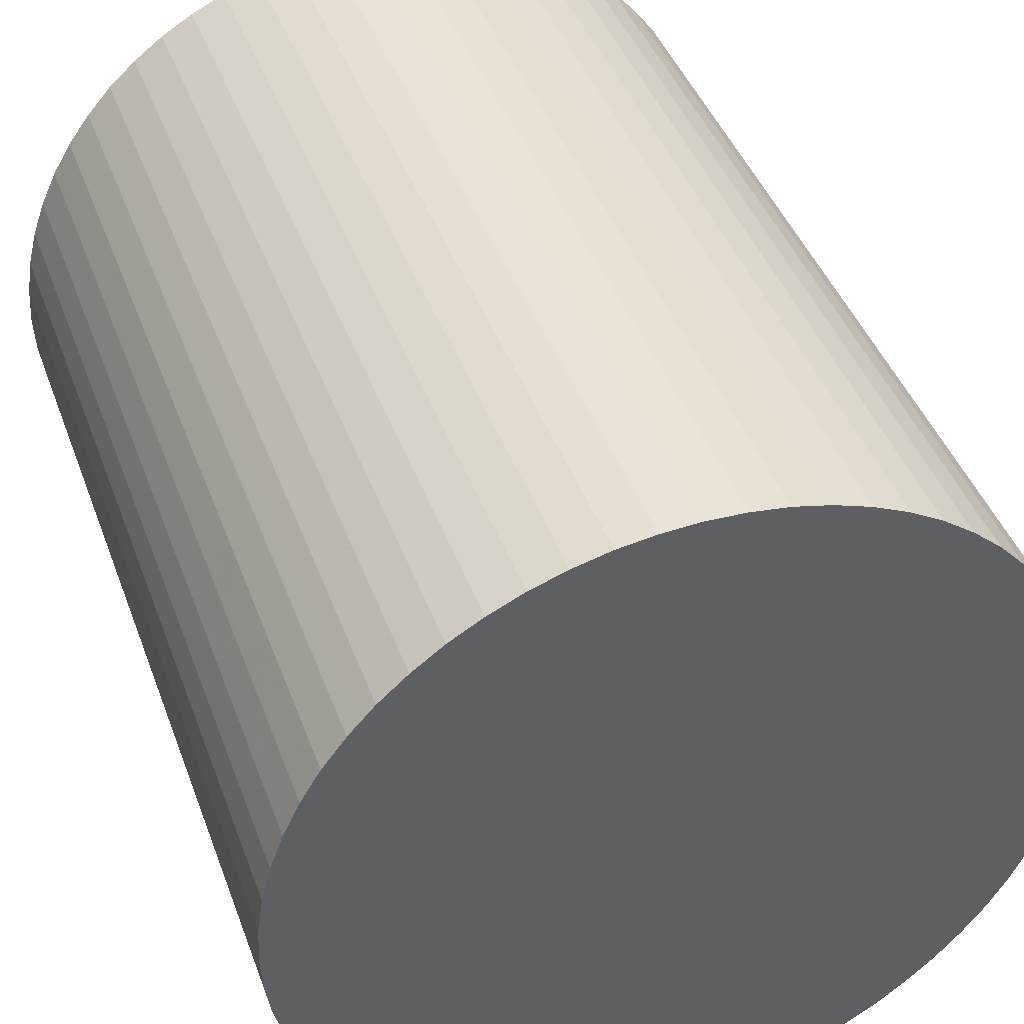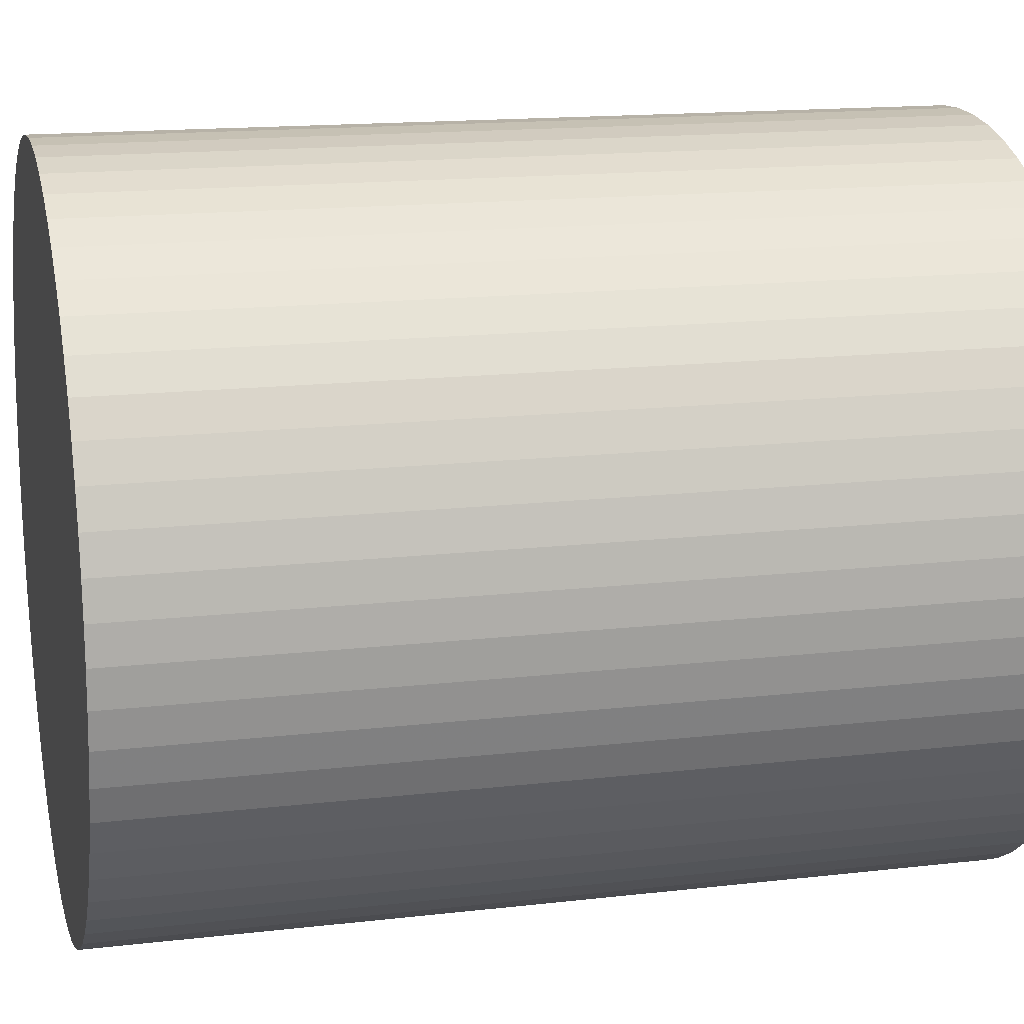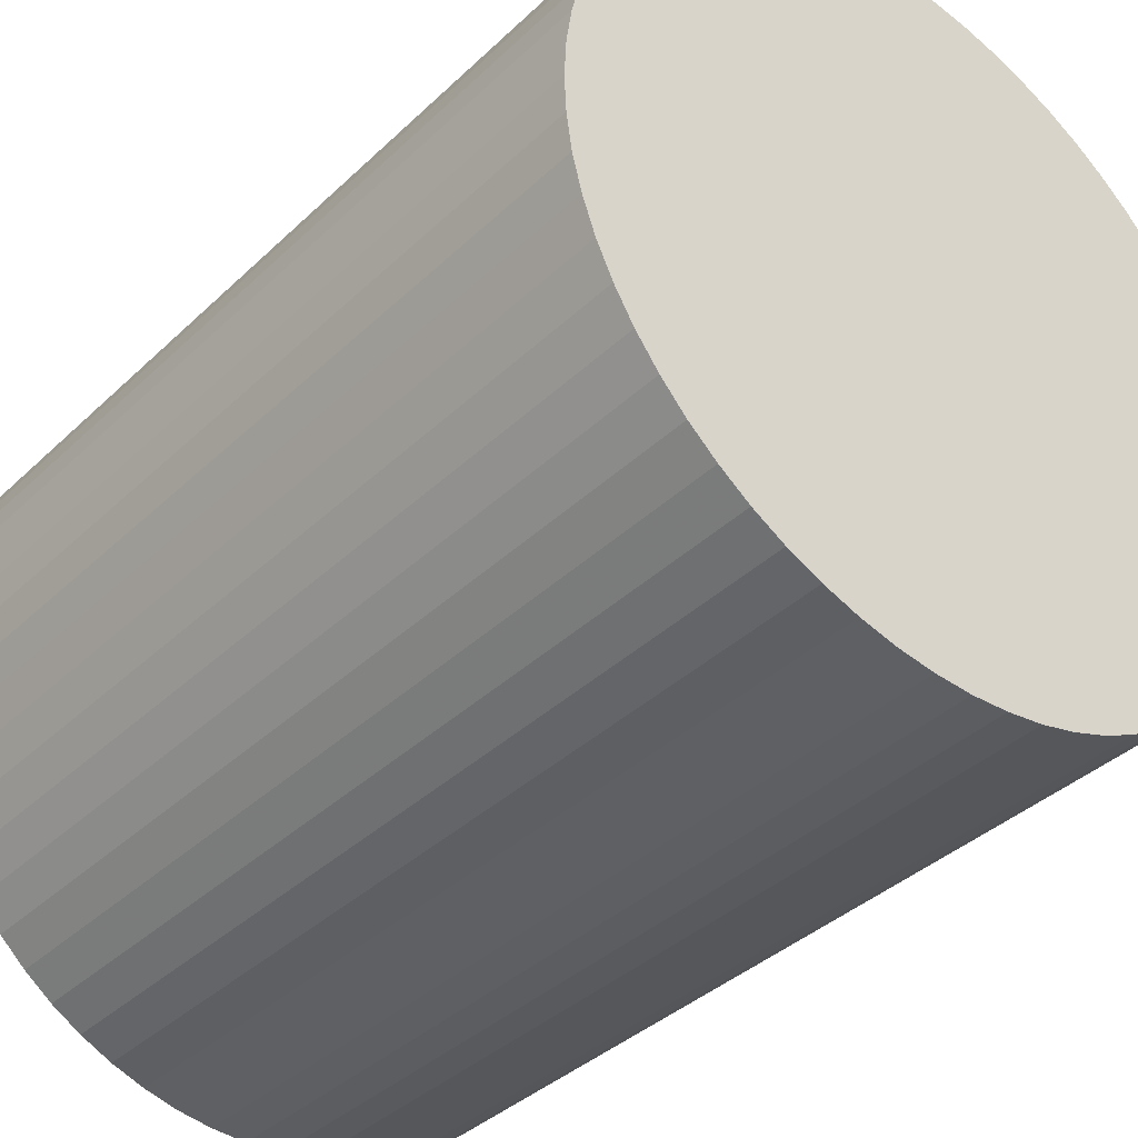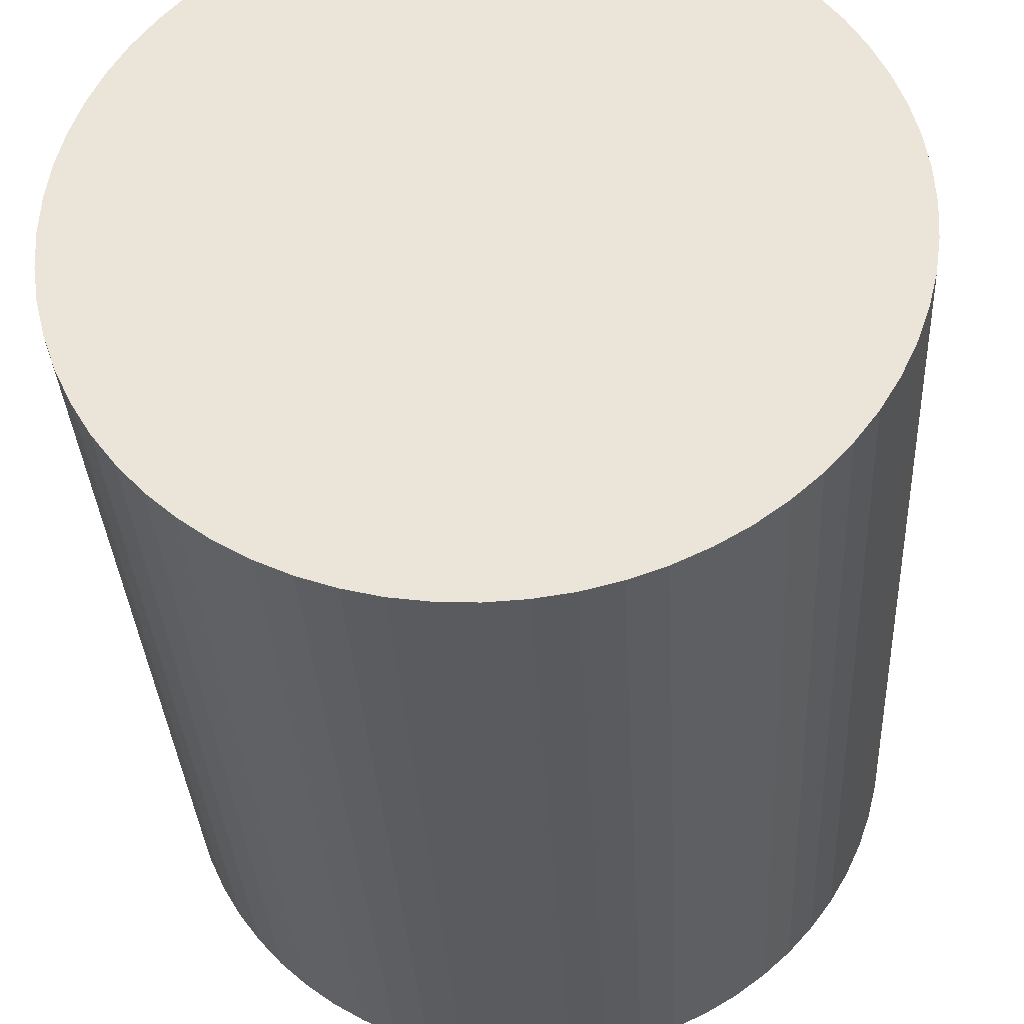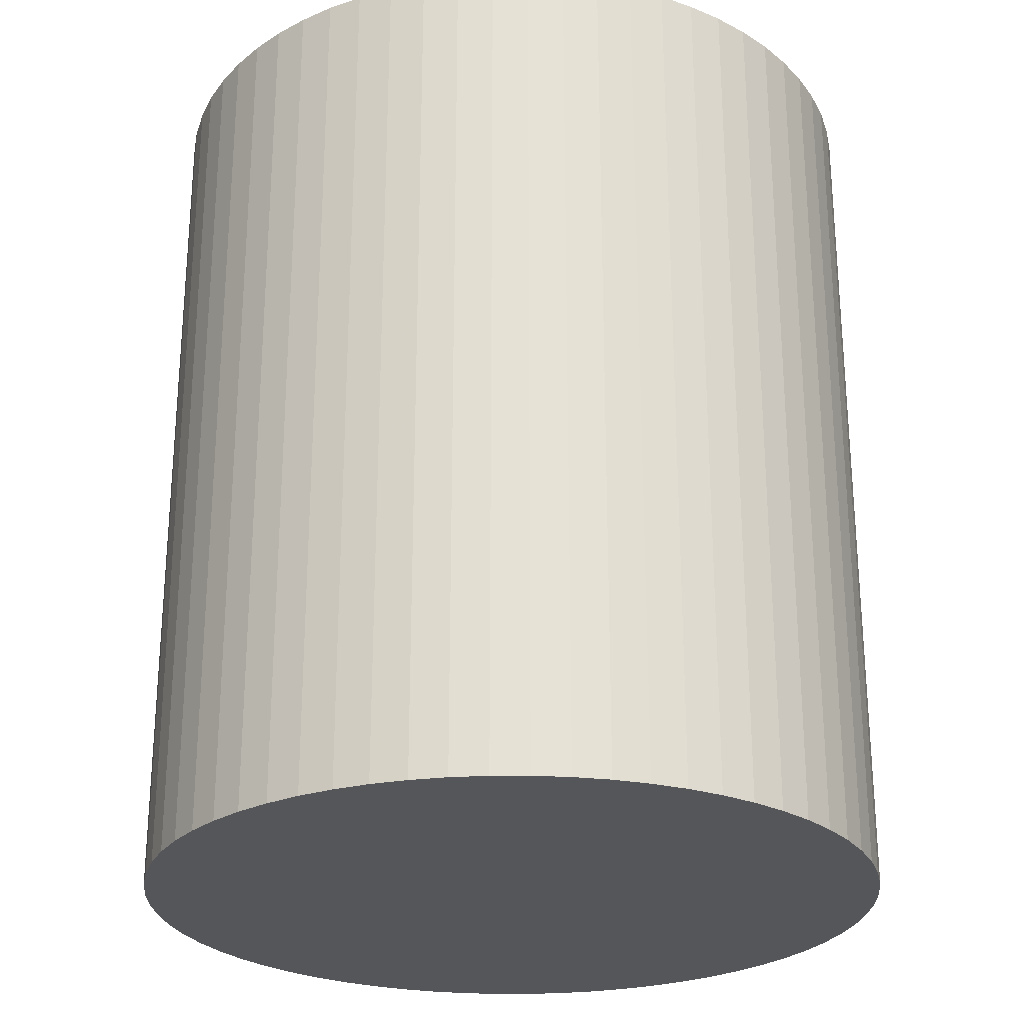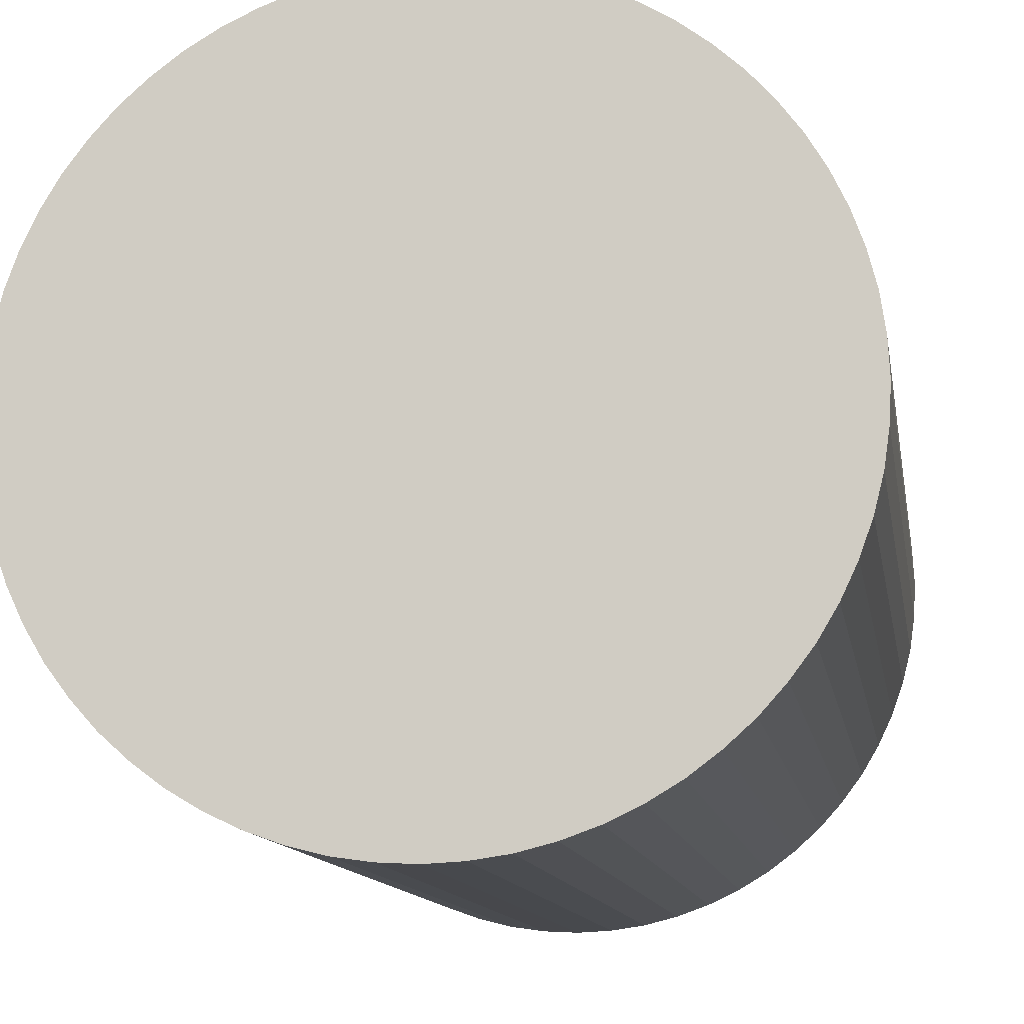
<metadata>
{"format":"obj","ext":"obj","renderer":"f3d","projection":"perspective","resolution":1024,"background":"white","views":[{"elev":42.6,"azim":-19.3,"up":"+Z"},{"elev":15.5,"azim":76.2,"up":"+Z"},{"elev":-37.7,"azim":140.1,"up":"+Z"},{"elev":-33.5,"azim":-177.0,"up":"+Z"},{"elev":-26.0,"azim":-148.8,"up":"+Y"},{"elev":-12.1,"azim":9.3,"up":"+Z"}]}
</metadata>
<code>
v 0.1575 0 0
v 0.1567 0 -0.01544
v 0.1545 0 -0.03073
v 0.1507 0 -0.04572
v 0.1455 0 -0.06027
v 0.1389 0 -0.07424
v 0.131 0 -0.0875
v 0.1217 0 -0.09992
v 0.1114 0 -0.1114
v 0.09992 0 -0.1217
v 0.0875 0 -0.131
v 0.07424 0 -0.1389
v 0.06027 0 -0.1455
v 0.04572 0 -0.1507
v 0.03073 0 -0.1545
v 0.01544 0 -0.1567
v 0 0 -0.1575
v -0.01544 0 -0.1567
v -0.03073 0 -0.1545
v -0.04572 0 -0.1507
v -0.06027 0 -0.1455
v -0.07424 0 -0.1389
v -0.0875 0 -0.131
v -0.09992 0 -0.1217
v -0.1114 0 -0.1114
v -0.1217 0 -0.09992
v -0.131 0 -0.0875
v -0.1389 0 -0.07424
v -0.1455 0 -0.06027
v -0.1507 0 -0.04572
v -0.1545 0 -0.03073
v -0.1567 0 -0.01544
v -0.1575 0 0
v -0.1567 0 0.01544
v -0.1545 0 0.03073
v -0.1507 0 0.04572
v -0.1455 0 0.06027
v -0.1389 0 0.07424
v -0.131 0 0.0875
v -0.1217 0 0.09992
v -0.1114 0 0.1114
v -0.09992 0 0.1217
v -0.0875 0 0.131
v -0.07424 0 0.1389
v -0.06027 0 0.1455
v -0.04572 0 0.1507
v -0.03073 0 0.1545
v -0.01544 0 0.1567
v 0 0 0.1575
v 0.01544 0 0.1567
v 0.03073 0 0.1545
v 0.04572 0 0.1507
v 0.06027 0 0.1455
v 0.07425 0 0.1389
v 0.0875 0 0.131
v 0.09992 0 0.1217
v 0.1114 0 0.1114
v 0.1217 0 0.09992
v 0.131 0 0.0875
v 0.1389 0 0.07424
v 0.1455 0 0.06027
v 0.1507 0 0.04572
v 0.1545 0 0.03073
v 0.1567 0 0.01544
v 0.1575 0.3723 0
v 0.1567 0.3723 -0.01544
v 0.1545 0.3723 -0.03073
v 0.1507 0.3723 -0.04572
v 0.1455 0.3723 -0.06027
v 0.1389 0.3723 -0.07424
v 0.131 0.3723 -0.0875
v 0.1217 0.3723 -0.09992
v 0.1114 0.3723 -0.1114
v 0.09992 0.3723 -0.1217
v 0.0875 0.3723 -0.131
v 0.07425 0.3723 -0.1389
v 0.06027 0.3723 -0.1455
v 0.04572 0.3723 -0.1507
v 0.03073 0.3723 -0.1545
v 0.01544 0.3723 -0.1567
v 2.446e-07 0.3723 -0.1575
v -0.01544 0.3723 -0.1567
v -0.03073 0.3723 -0.1545
v -0.04572 0.3723 -0.1507
v -0.06027 0.3723 -0.1455
v -0.07424 0.3723 -0.1389
v -0.0875 0.3723 -0.131
v -0.09992 0.3723 -0.1217
v -0.1114 0.3723 -0.1114
v -0.1217 0.3723 -0.09992
v -0.131 0.3723 -0.0875
v -0.1389 0.3723 -0.07424
v -0.1455 0.3723 -0.06027
v -0.1507 0.3723 -0.04572
v -0.1545 0.3723 -0.03073
v -0.1567 0.3723 -0.01544
v -0.1575 0.3723 0
v -0.1567 0.3723 0.01544
v -0.1545 0.3723 0.03073
v -0.1507 0.3723 0.04572
v -0.1455 0.3723 0.06027
v -0.1389 0.3723 0.07424
v -0.131 0.3723 0.0875
v -0.1217 0.3723 0.09992
v -0.1114 0.3723 0.1114
v -0.09992 0.3723 0.1217
v -0.0875 0.3723 0.131
v -0.07424 0.3723 0.1389
v -0.06027 0.3723 0.1455
v -0.04572 0.3723 0.1507
v -0.03073 0.3723 0.1545
v -0.01544 0.3723 0.1567
v 2.721e-07 0.3723 0.1575
v 0.01544 0.3723 0.1567
v 0.03073 0.3723 0.1545
v 0.04572 0.3723 0.1507
v 0.06027 0.3723 0.1455
v 0.07425 0.3723 0.1389
v 0.0875 0.3723 0.131
v 0.09992 0.3723 0.1217
v 0.1114 0.3723 0.1114
v 0.1217 0.3723 0.09992
v 0.131 0.3723 0.0875
v 0.1389 0.3723 0.07424
v 0.1455 0.3723 0.06027
v 0.1507 0.3723 0.04572
v 0.1545 0.3723 0.03073
v 0.1567 0.3723 0.01544
f 1 2 66
f 66 65 1
f 2 3 67
f 67 66 2
f 3 4 68
f 68 67 3
f 4 5 69
f 69 68 4
f 5 6 70
f 70 69 5
f 6 7 71
f 71 70 6
f 7 8 72
f 72 71 7
f 8 9 73
f 73 72 8
f 9 10 74
f 74 73 9
f 10 11 75
f 75 74 10
f 11 12 76
f 76 75 11
f 12 13 77
f 77 76 12
f 13 14 78
f 78 77 13
f 14 15 79
f 79 78 14
f 15 16 80
f 80 79 15
f 16 17 81
f 81 80 16
f 17 18 82
f 82 81 17
f 18 19 83
f 83 82 18
f 19 20 84
f 84 83 19
f 20 21 85
f 85 84 20
f 21 22 86
f 86 85 21
f 22 23 87
f 87 86 22
f 23 24 88
f 88 87 23
f 24 25 89
f 89 88 24
f 25 26 90
f 90 89 25
f 26 27 91
f 91 90 26
f 27 28 92
f 92 91 27
f 28 29 93
f 93 92 28
f 29 30 94
f 94 93 29
f 30 31 95
f 95 94 30
f 31 32 96
f 96 95 31
f 32 33 97
f 97 96 32
f 33 34 98
f 98 97 33
f 34 35 99
f 99 98 34
f 35 36 100
f 100 99 35
f 36 37 101
f 101 100 36
f 37 38 102
f 102 101 37
f 38 39 103
f 103 102 38
f 39 40 104
f 104 103 39
f 40 41 105
f 105 104 40
f 41 42 106
f 106 105 41
f 42 43 107
f 107 106 42
f 43 44 108
f 108 107 43
f 44 45 109
f 109 108 44
f 45 46 110
f 110 109 45
f 46 47 111
f 111 110 46
f 47 48 112
f 112 111 47
f 48 49 113
f 113 112 48
f 49 50 114
f 114 113 49
f 50 51 115
f 115 114 50
f 51 52 116
f 116 115 51
f 52 53 117
f 117 116 52
f 53 54 118
f 118 117 53
f 54 55 119
f 119 118 54
f 55 56 120
f 120 119 55
f 56 57 121
f 121 120 56
f 57 58 122
f 122 121 57
f 58 59 123
f 123 122 58
f 59 60 124
f 124 123 59
f 60 61 125
f 125 124 60
f 61 62 126
f 126 125 61
f 62 63 127
f 127 126 62
f 63 64 128
f 128 127 63
f 64 1 65
f 65 128 64
f 63 62 61
f 61 60 59
f 59 58 57
f 61 59 57
f 57 56 55
f 55 54 53
f 57 55 53
f 53 52 51
f 51 50 49
f 53 51 49
f 57 53 49
f 49 48 47
f 47 46 45
f 49 47 45
f 45 44 43
f 43 42 41
f 45 43 41
f 49 45 41
f 41 40 39
f 39 38 37
f 41 39 37
f 37 36 35
f 35 34 33
f 37 35 33
f 41 37 33
f 49 41 33
f 33 32 31
f 31 30 29
f 33 31 29
f 29 28 27
f 27 26 25
f 29 27 25
f 33 29 25
f 25 24 23
f 23 22 21
f 25 23 21
f 21 20 19
f 19 18 17
f 21 19 17
f 25 21 17
f 33 25 17
f 17 16 15
f 15 14 13
f 17 15 13
f 13 12 11
f 11 10 9
f 13 11 9
f 17 13 9
f 9 8 7
f 7 6 5
f 9 7 5
f 5 4 3
f 3 2 1
f 5 3 1
f 9 5 1
f 17 9 1
f 33 17 1
f 49 33 1
f 57 49 1
f 61 57 1
f 63 61 1
f 64 63 1
f 66 67 68
f 68 69 70
f 70 71 72
f 68 70 72
f 72 73 74
f 74 75 76
f 72 74 76
f 76 77 78
f 78 79 80
f 76 78 80
f 72 76 80
f 80 81 82
f 82 83 84
f 80 82 84
f 84 85 86
f 86 87 88
f 84 86 88
f 80 84 88
f 88 89 90
f 90 91 92
f 88 90 92
f 92 93 94
f 94 95 96
f 92 94 96
f 88 92 96
f 80 88 96
f 96 97 98
f 98 99 100
f 96 98 100
f 100 101 102
f 102 103 104
f 100 102 104
f 96 100 104
f 104 105 106
f 106 107 108
f 104 106 108
f 108 109 110
f 110 111 112
f 108 110 112
f 104 108 112
f 96 104 112
f 112 113 114
f 114 115 116
f 112 114 116
f 116 117 118
f 118 119 120
f 116 118 120
f 112 116 120
f 120 121 122
f 122 123 124
f 120 122 124
f 124 125 126
f 126 127 128
f 124 126 128
f 120 124 128
f 112 120 128
f 96 112 128
f 80 96 128
f 72 80 128
f 68 72 128
f 66 68 128
f 65 66 128

</code>
